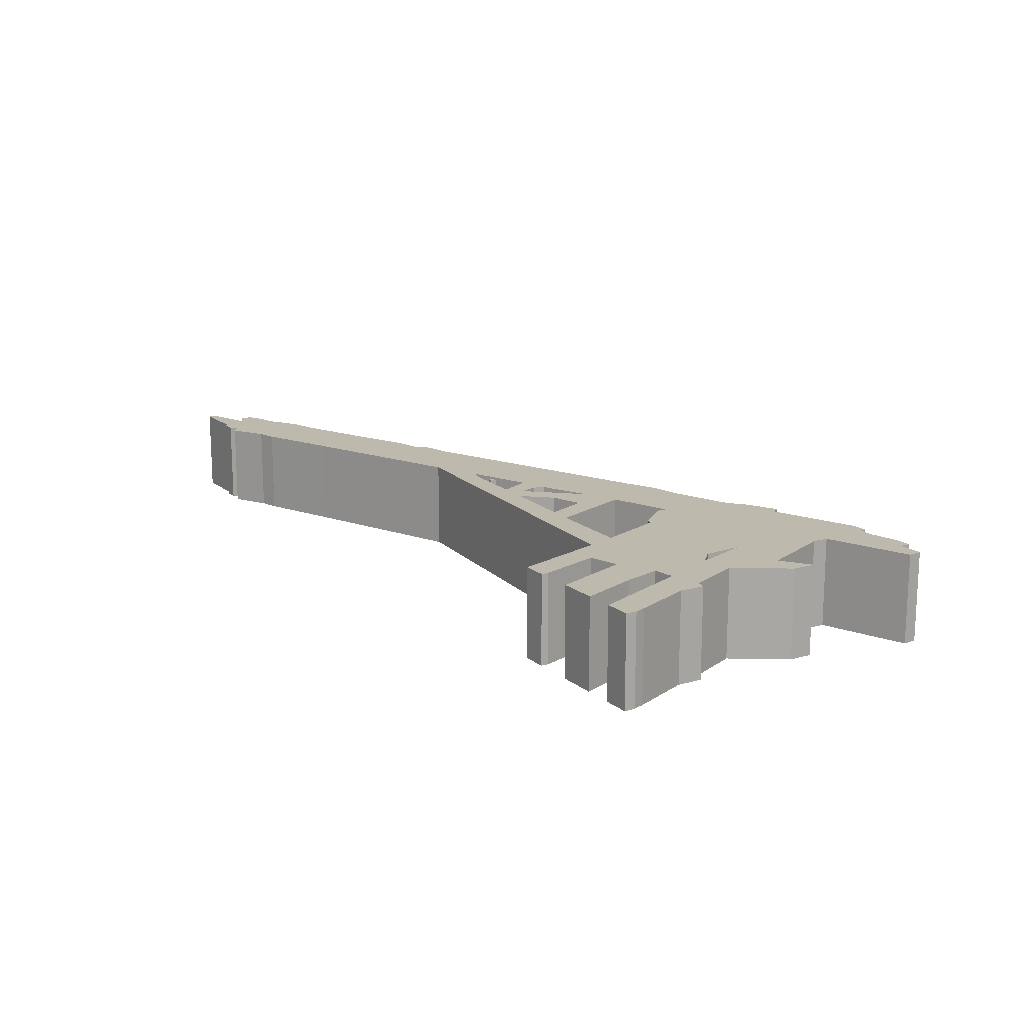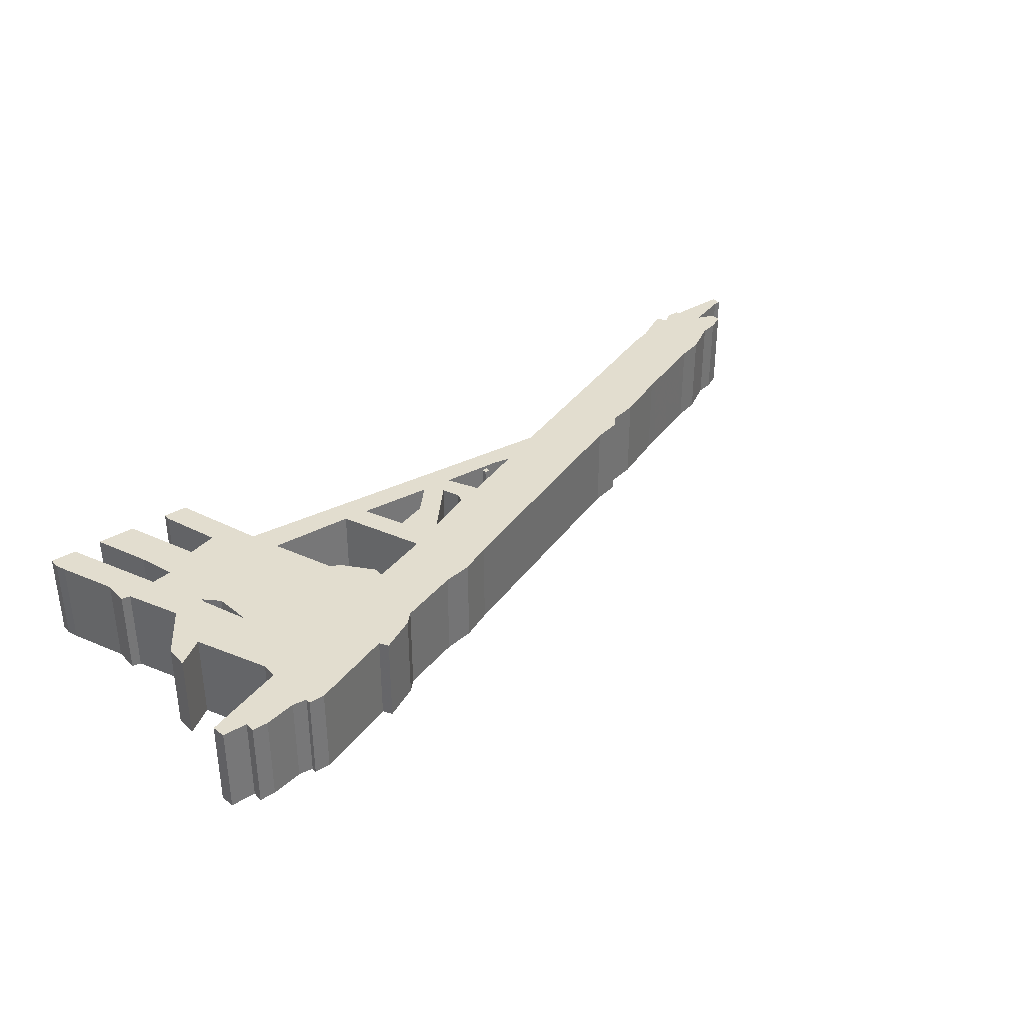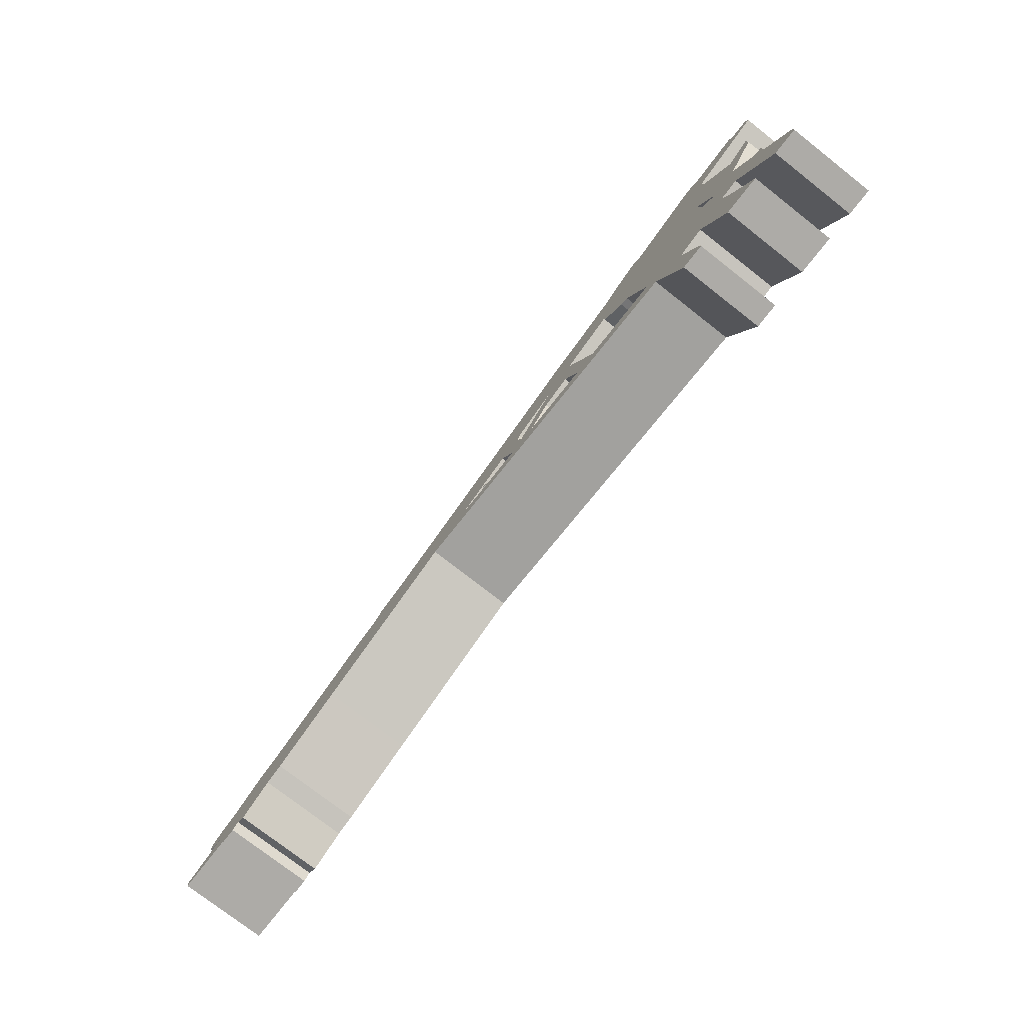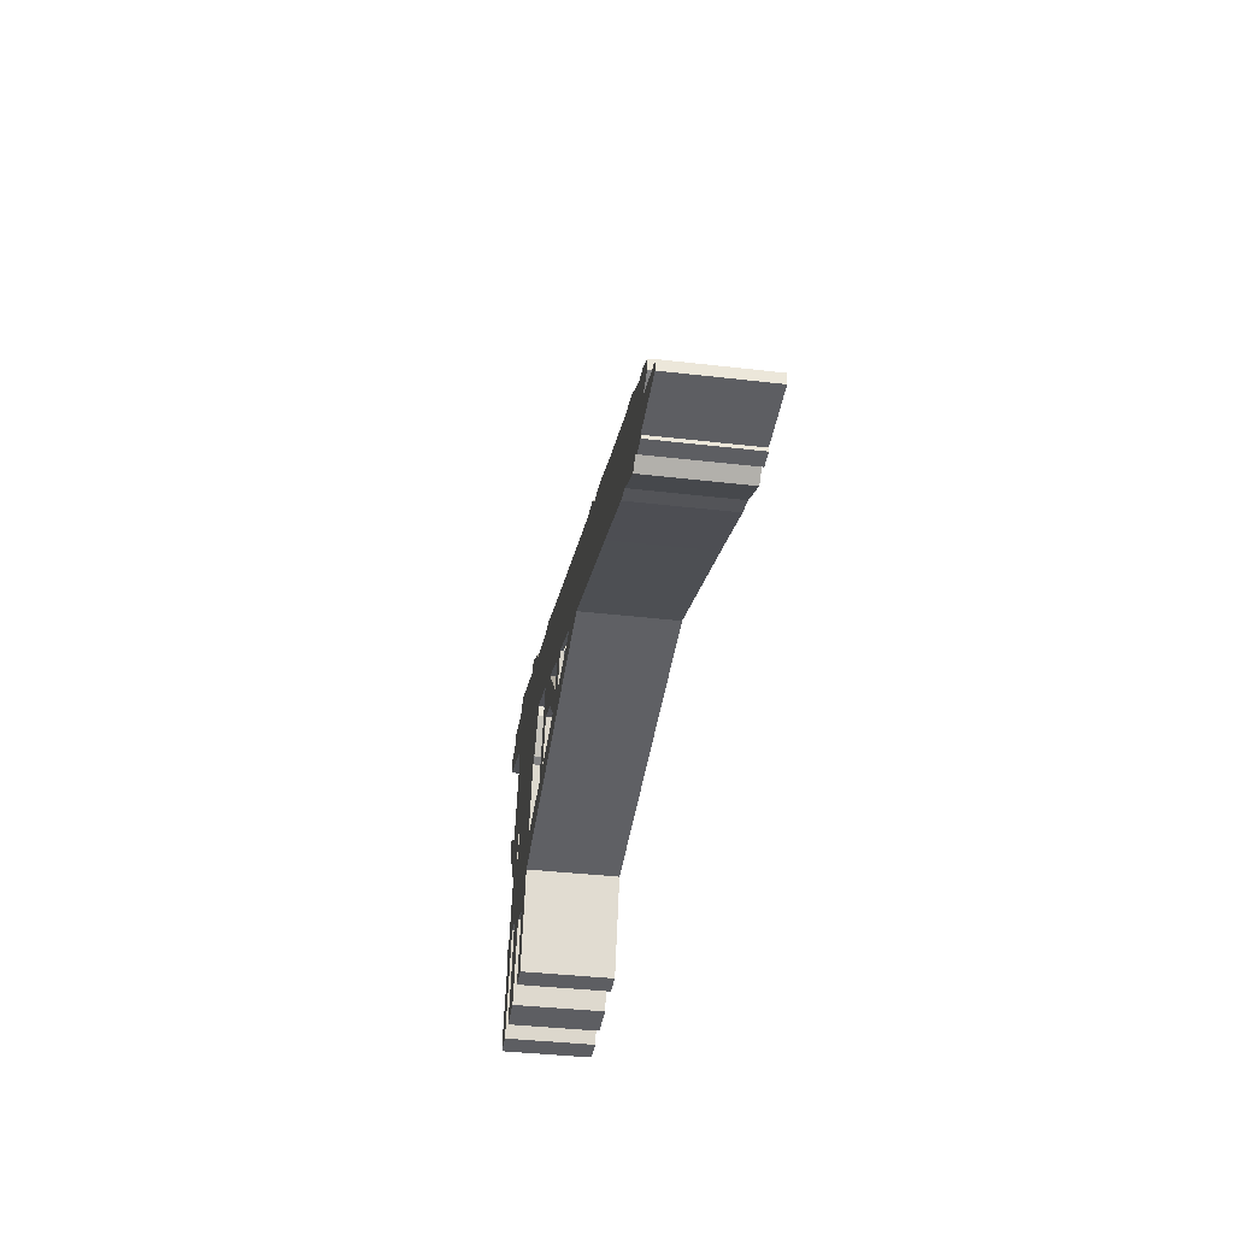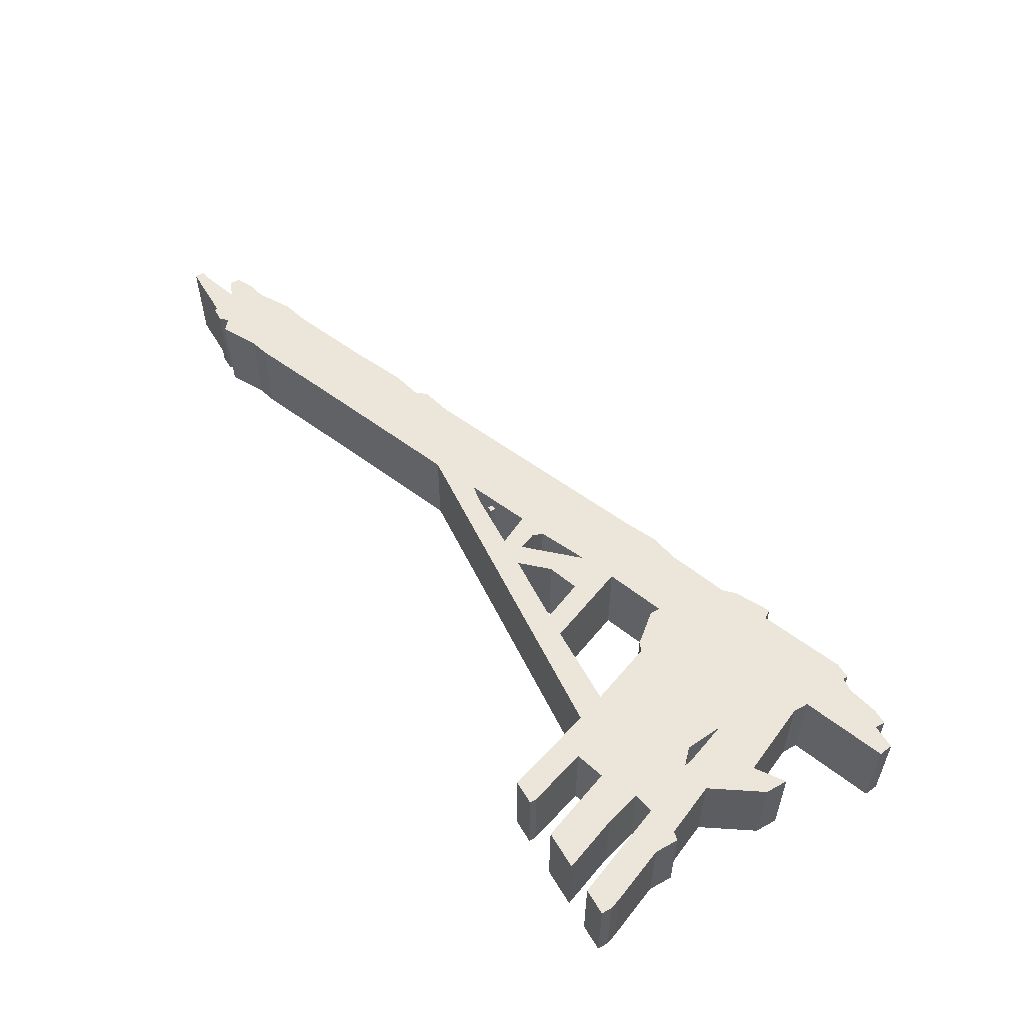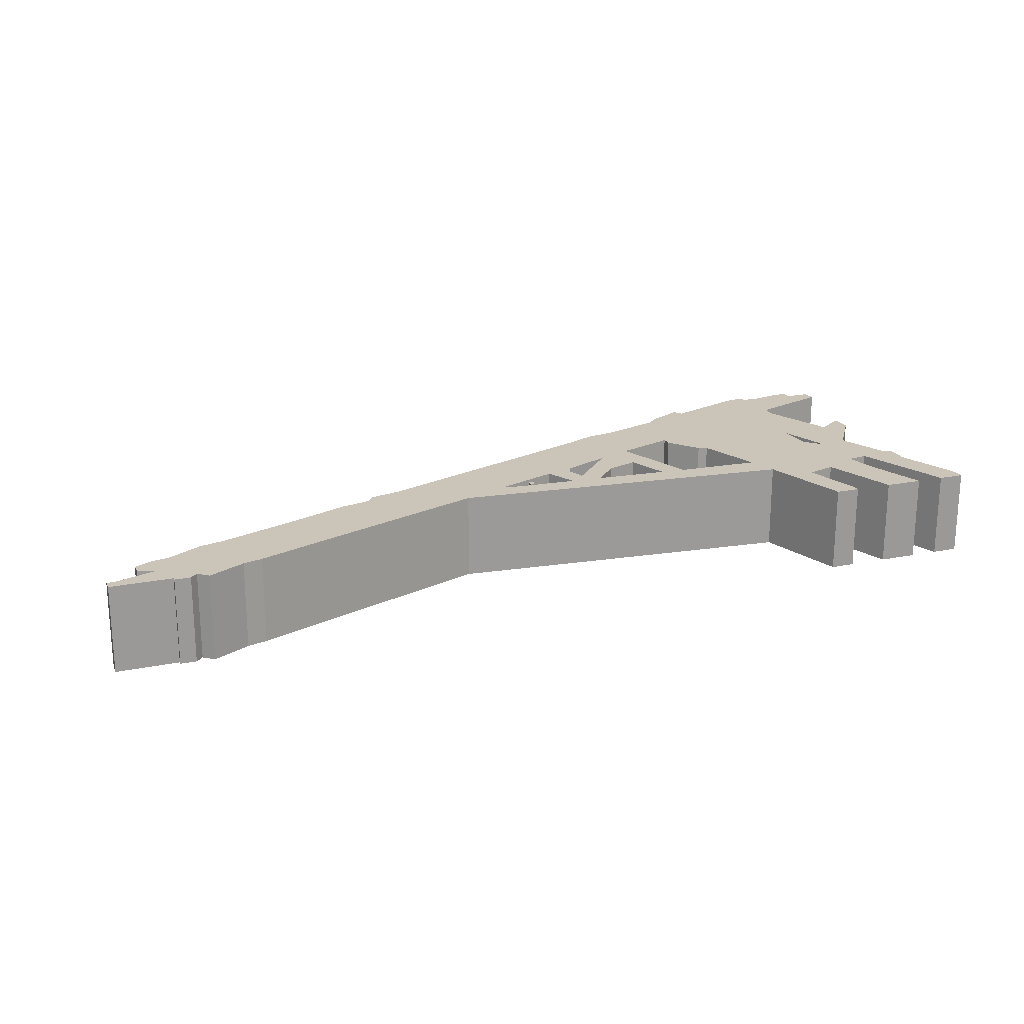
<metadata>
{"format":"obj","ext":"obj","renderer":"f3d","projection":"perspective","resolution":1024,"background":"white","views":[{"elev":15.1,"azim":58.3,"up":"+Z"},{"elev":35.0,"azim":141.8,"up":"+Z"},{"elev":-76.4,"azim":52.0,"up":"+Y"},{"elev":-38.6,"azim":-98.4,"up":"+Y"},{"elev":54.5,"azim":59.7,"up":"+Z"},{"elev":20.3,"azim":-20.5,"up":"+Z"}]}
</metadata>
<code>
g sbg_iceland_dm_bridge06_h
v 0.05 0.8 0
v 0.08 0.8 0
v 0.08 0.83 0
v 0.05 0.83 0
v 2.23 1.96 0
v 2.15 1.97 0
v 2.15 2 0
v 2.06 2 0
v 1.58 1.82 0
v 1.55 1.87 0
v 1.35 1.77 0
v 1.29 1.71 0
v 0.94 1.59 0
v 0.77 1.56 0
v 0.59 1.48 0
v -0.77 0.95 0
v -0.94 0.91 0
v -0.99 0.85 0
v -1.16 0.81 0
v -1.47 0.68 0
v -1.94 0.5 0
v -2.09 0.46 0
v -2.28 0.35 0
v -2.38 0.33 0
v -2.48 0.28 0
v -2.48 0.22 0
v -2.38 0.18 0
v -2.62 0.1 0
v -2.66 0.1 0
v -2.66 0.04 0
v -2.31 0.04 0
v -2.31 0.02 0
v -2.22 0.02 0
v -2.18 0.06 0
v -2.12 0.01 0
v -1.91 0.12 0
v -1.8 0.15 0
v -1.34 0.33 0
v -0.4 0.69 0
v 1.6 0.52 0
v 1.77 0 0
v 1.91 0 0
v 1.91 0.04 0
v 1.8 0.38 0
v 1.97 0.43 0
v 2.13 0 0
v 2.35 0 0
v 2.23 0.32 0
v 2.17 0.53 0
v 2.29 0.55 0
v 2.51 0 0
v 2.66 0 0
v 2.66 0.06 0
v 2.64 0.12 0
v 2.51 0.44 0
v 2.51 0.58 0
v 2.46 0.59 0
v 2.33 0.89 0
v 2.52 1.17 0
v 2.52 1.3 0
v 2.36 1.19 0
v 2.18 1.6 0
v 2.18 1.69 0
v 2.65 1.86 0
v 2.64 1.94 0
v 2.5 1.94 0
v 2.5 2 0
v 2.41 2 0
v 1.21 1.25 0
v 1.35 1.08 0
v 1.4 1.06 0
v 1.54 0.69 0
v 1.06 0.71 0
v 0.87 1.19 0
v 1.21 1.31 0
v 0.92 0.72 0
v 0.5 0.75 0
v 0.64 0.9 0
v 0.82 0.96 0
v 0.32 0.76 0
v -0.03 0.78 0
v -0.13 0.8 0
v 0.23 0.94 0
v 0.41 0.83 0
v 0.37 0.93 0
v 0.39 0.99 0
v 0.67 1.11 0
v 2.15 0.9 0
v 2.15 0.87 0
v 2.07 0.95 0
v 2.05 1.17 0
v 0.05 0.8 0.5
v 0.08 0.8 0.5
v 0.08 0.83 0.5
v 0.05 0.83 0.5
v 2.23 1.96 0.5
v 2.15 1.97 0.5
v 2.15 2 0.5
v 2.06 2 0.5
v 1.58 1.82 0.5
v 1.55 1.87 0.5
v 1.35 1.77 0.5
v 1.29 1.71 0.5
v 0.94 1.59 0.5
v 0.77 1.56 0.5
v 0.59 1.48 0.5
v -0.77 0.95 0.5
v -0.94 0.91 0.5
v -0.99 0.85 0.5
v -1.16 0.81 0.5
v -1.47 0.68 0.5
v -1.94 0.5 0.5
v -2.09 0.46 0.5
v -2.28 0.35 0.5
v -2.38 0.33 0.5
v -2.48 0.28 0.5
v -2.48 0.22 0.5
v -2.38 0.18 0.5
v -2.62 0.1 0.5
v -2.66 0.1 0.5
v -2.66 0.04 0.5
v -2.31 0.04 0.5
v -2.31 0.02 0.5
v -2.22 0.02 0.5
v -2.18 0.06 0.5
v -2.12 0.01 0.5
v -1.91 0.12 0.5
v -1.8 0.15 0.5
v -1.34 0.33 0.5
v -0.4 0.69 0.5
v 1.6 0.52 0.5
v 1.77 0 0.5
v 1.91 0 0.5
v 1.91 0.04 0.5
v 1.8 0.38 0.5
v 1.97 0.43 0.5
v 2.13 0 0.5
v 2.35 0 0.5
v 2.23 0.32 0.5
v 2.17 0.53 0.5
v 2.29 0.55 0.5
v 2.51 0 0.5
v 2.66 0 0.5
v 2.66 0.06 0.5
v 2.64 0.12 0.5
v 2.51 0.44 0.5
v 2.51 0.58 0.5
v 2.46 0.59 0.5
v 2.33 0.89 0.5
v 2.52 1.17 0.5
v 2.52 1.3 0.5
v 2.36 1.19 0.5
v 2.18 1.6 0.5
v 2.18 1.69 0.5
v 2.65 1.86 0.5
v 2.64 1.94 0.5
v 2.5 1.94 0.5
v 2.5 2 0.5
v 2.41 2 0.5
v 1.21 1.25 0.5
v 1.35 1.08 0.5
v 1.4 1.06 0.5
v 1.54 0.69 0.5
v 1.06 0.71 0.5
v 0.87 1.19 0.5
v 1.21 1.31 0.5
v 0.92 0.72 0.5
v 0.5 0.75 0.5
v 0.64 0.9 0.5
v 0.82 0.96 0.5
v 0.32 0.76 0.5
v -0.03 0.78 0.5
v -0.13 0.8 0.5
v 0.23 0.94 0.5
v 0.41 0.83 0.5
v 0.37 0.93 0.5
v 0.39 0.99 0.5
v 0.67 1.11 0.5
v 2.15 0.9 0.5
v 2.15 0.87 0.5
v 2.07 0.95 0.5
v 2.05 1.17 0.5
g sbg_iceland_dm_bridge06_h_0
f 4 3 2
f 4 2 1
f 68 67 66
f 66 65 64
f 66 64 63
f 66 63 5
f 61 60 59
f 61 59 58
f 61 88 91
f 57 56 55
f 58 57 50
f 55 54 51
f 51 50 55
f 52 51 53
f 54 53 51
f 49 89 50
f 50 57 55
f 89 58 50
f 45 89 49
f 48 47 46
f 48 46 45
f 58 89 88
f 44 43 41
f 43 42 41
f 44 41 40
f 45 44 40
f 37 36 21
f 22 21 36
f 36 35 34
f 34 22 36
f 33 32 31
f 34 33 31
f 34 31 27
f 28 27 31
f 30 29 28
f 30 28 31
f 38 37 21
f 24 23 27
f 25 24 27
f 26 25 27
f 27 23 34
f 23 22 34
f 38 21 20
f 38 20 19
f 38 19 18
f 82 81 39
f 16 82 39
f 39 38 18
f 15 14 74
f 74 87 15
f 75 74 13
f 12 11 9
f 11 10 9
f 63 9 8
f 7 6 8
f 13 12 75
f 6 63 8
f 62 91 9
f 71 75 9
f 5 63 6
f 17 16 18
f 14 13 74
f 74 73 79
f 73 76 79
f 79 78 87
f 78 77 84
f 40 39 77
f 80 83 85
f 77 80 84
f 78 84 87
f 74 79 87
f 87 86 15
f 86 83 15
f 84 80 85
f 86 85 83
f 83 82 15
f 82 16 15
f 18 16 39
f 39 81 80
f 39 80 77
f 77 73 40
f 40 73 72
f 45 40 72
f 72 71 90
f 70 69 75
f 75 12 9
f 71 70 75
f 45 72 90
f 71 91 90
f 45 90 89
f 49 48 45
f 61 58 88
f 62 61 91
f 91 71 9
f 63 62 9
f 68 66 5
f 3 93 2
f 93 3 94
f 4 94 3
f 94 4 95
f 2 92 1
f 92 2 93
f 1 95 4
f 95 1 92
f 67 157 66
f 157 67 158
f 68 158 67
f 158 68 159
f 65 155 64
f 155 65 156
f 66 156 65
f 156 66 157
f 64 154 63
f 154 64 155
f 60 150 59
f 150 60 151
f 61 151 60
f 151 61 152
f 59 149 58
f 149 59 150
f 88 182 91
f 182 88 179
f 56 146 55
f 146 56 147
f 57 147 56
f 147 57 148
f 58 148 57
f 148 58 149
f 55 145 54
f 145 55 146
f 51 141 50
f 141 51 142
f 52 142 51
f 142 52 143
f 53 143 52
f 143 53 144
f 54 144 53
f 144 54 145
f 50 140 49
f 140 50 141
f 47 137 46
f 137 47 138
f 48 138 47
f 138 48 139
f 46 136 45
f 136 46 137
f 89 179 88
f 179 89 180
f 44 134 43
f 134 44 135
f 42 132 41
f 132 42 133
f 43 133 42
f 133 43 134
f 41 131 40
f 131 41 132
f 45 135 44
f 135 45 136
f 37 127 36
f 127 37 128
f 22 112 21
f 112 22 113
f 35 125 34
f 125 35 126
f 36 126 35
f 126 36 127
f 32 122 31
f 122 32 123
f 33 123 32
f 123 33 124
f 34 124 33
f 124 34 125
f 28 118 27
f 118 28 119
f 29 119 28
f 119 29 120
f 30 120 29
f 120 30 121
f 31 121 30
f 121 31 122
f 38 128 37
f 128 38 129
f 24 114 23
f 114 24 115
f 25 115 24
f 115 25 116
f 26 116 25
f 116 26 117
f 27 117 26
f 117 27 118
f 23 113 22
f 113 23 114
f 21 111 20
f 111 21 112
f 20 110 19
f 110 20 111
f 19 109 18
f 109 19 110
f 82 172 81
f 172 82 173
f 39 129 38
f 129 39 130
f 15 105 14
f 105 15 106
f 75 165 74
f 165 75 166
f 12 102 11
f 102 12 103
f 10 100 9
f 100 10 101
f 11 101 10
f 101 11 102
f 9 99 8
f 99 9 100
f 7 97 6
f 97 7 98
f 8 98 7
f 98 8 99
f 13 103 12
f 103 13 104
f 6 96 5
f 96 6 97
f 17 107 16
f 107 17 108
f 18 108 17
f 108 18 109
f 14 104 13
f 104 14 105
f 74 164 73
f 164 74 165
f 76 170 79
f 170 76 167
f 73 167 76
f 167 73 164
f 79 169 78
f 169 79 170
f 78 168 77
f 168 78 169
f 40 130 39
f 130 40 131
f 80 174 83
f 174 80 171
f 84 178 87
f 178 84 175
f 87 177 86
f 177 87 178
f 85 175 84
f 175 85 176
f 86 176 85
f 176 86 177
f 83 173 82
f 173 83 174
f 16 106 15
f 106 16 107
f 81 171 80
f 171 81 172
f 77 164 73
f 164 77 168
f 73 163 72
f 163 73 164
f 72 162 71
f 162 72 163
f 69 166 75
f 166 69 160
f 70 160 69
f 160 70 161
f 71 161 70
f 161 71 162
f 91 181 90
f 181 91 182
f 90 180 89
f 180 90 181
f 49 139 48
f 139 49 140
f 62 152 61
f 152 62 153
f 63 153 62
f 153 63 154
f 5 159 68
f 159 5 96
f 93 94 95
f 92 93 95
f 157 158 159
f 155 156 157
f 154 155 157
f 96 154 157
f 150 151 152
f 149 150 152
f 182 179 152
f 146 147 148
f 141 148 149
f 142 145 146
f 146 141 142
f 144 142 143
f 142 144 145
f 141 180 140
f 146 148 141
f 141 149 180
f 140 180 136
f 137 138 139
f 136 137 139
f 179 180 149
f 132 134 135
f 132 133 134
f 131 132 135
f 131 135 136
f 112 127 128
f 127 112 113
f 125 126 127
f 127 113 125
f 122 123 124
f 122 124 125
f 118 122 125
f 122 118 119
f 119 120 121
f 122 119 121
f 112 128 129
f 118 114 115
f 118 115 116
f 118 116 117
f 125 114 118
f 125 113 114
f 111 112 129
f 110 111 129
f 109 110 129
f 130 172 173
f 130 173 107
f 109 129 130
f 165 105 106
f 106 178 165
f 104 165 166
f 100 102 103
f 100 101 102
f 99 100 154
f 99 97 98
f 166 103 104
f 99 154 97
f 100 182 153
f 100 166 162
f 97 154 96
f 109 107 108
f 165 104 105
f 170 164 165
f 170 167 164
f 178 169 170
f 175 168 169
f 168 130 131
f 176 174 171
f 175 171 168
f 178 175 169
f 178 170 165
f 106 177 178
f 106 174 177
f 176 171 175
f 174 176 177
f 106 173 174
f 106 107 173
f 130 107 109
f 171 172 130
f 168 171 130
f 131 164 168
f 163 164 131
f 163 131 136
f 181 162 163
f 166 160 161
f 100 103 166
f 166 161 162
f 181 163 136
f 181 182 162
f 180 181 136
f 136 139 140
f 179 149 152
f 182 152 153
f 100 162 182
f 100 153 154
f 96 157 159

</code>
